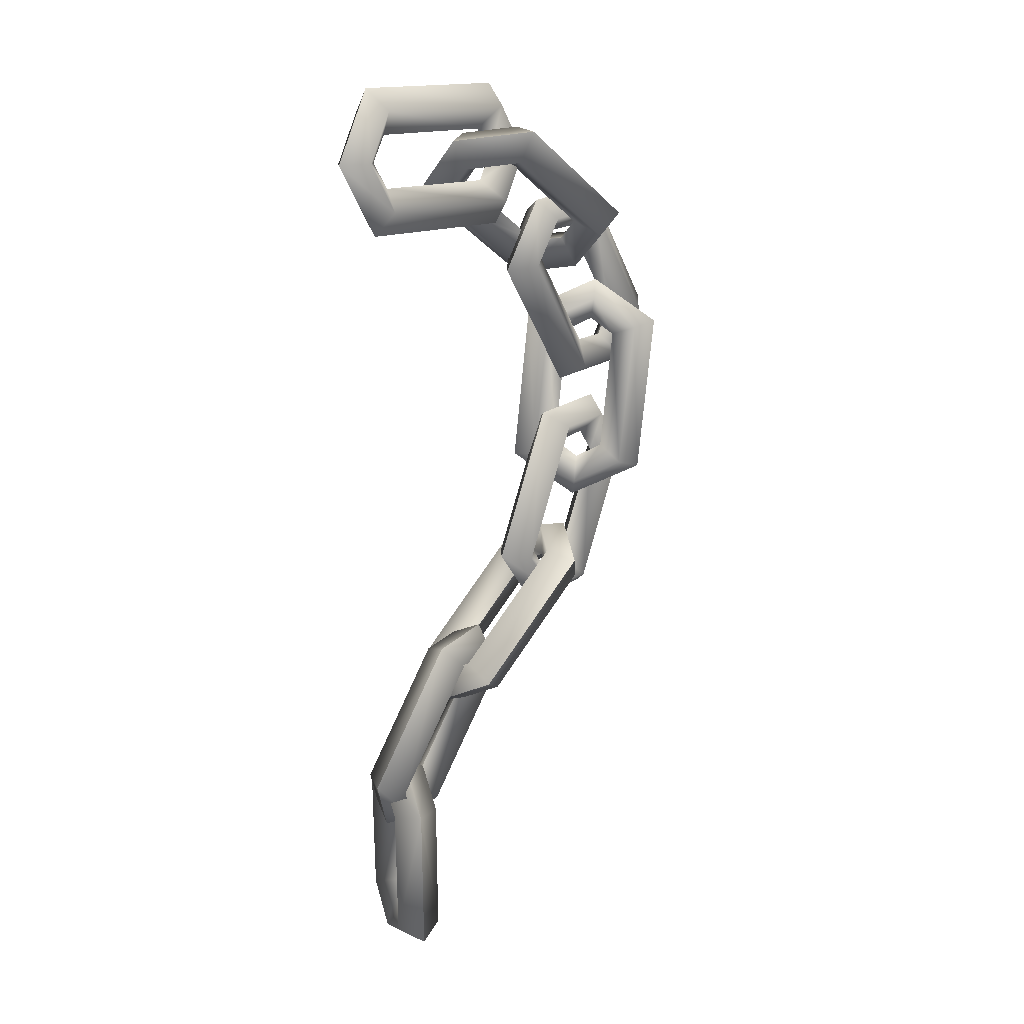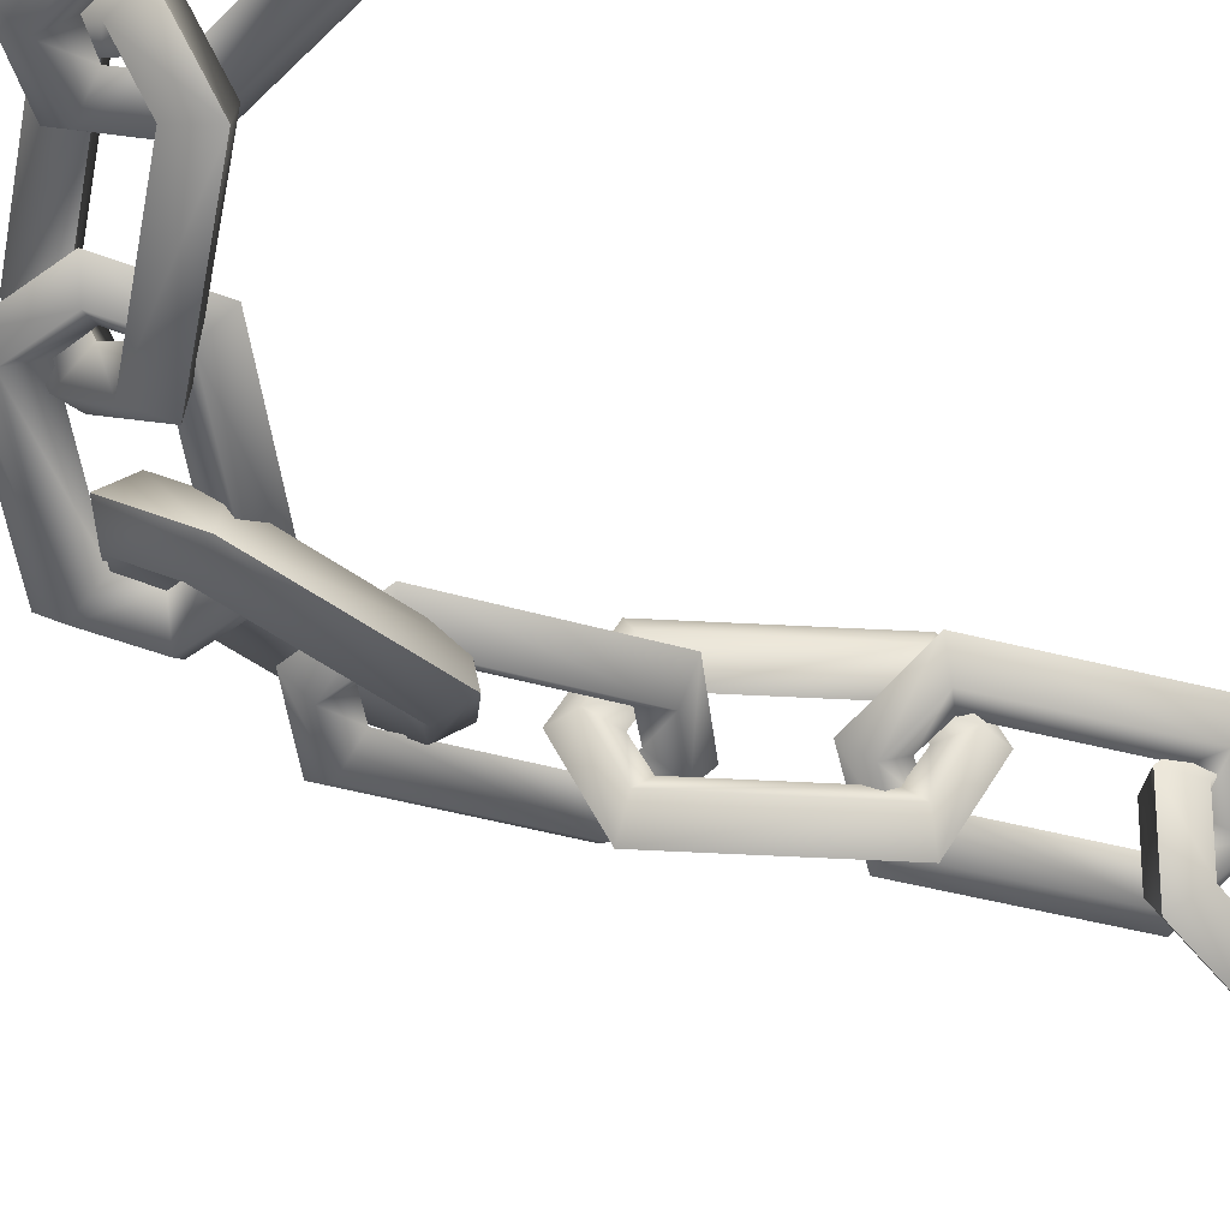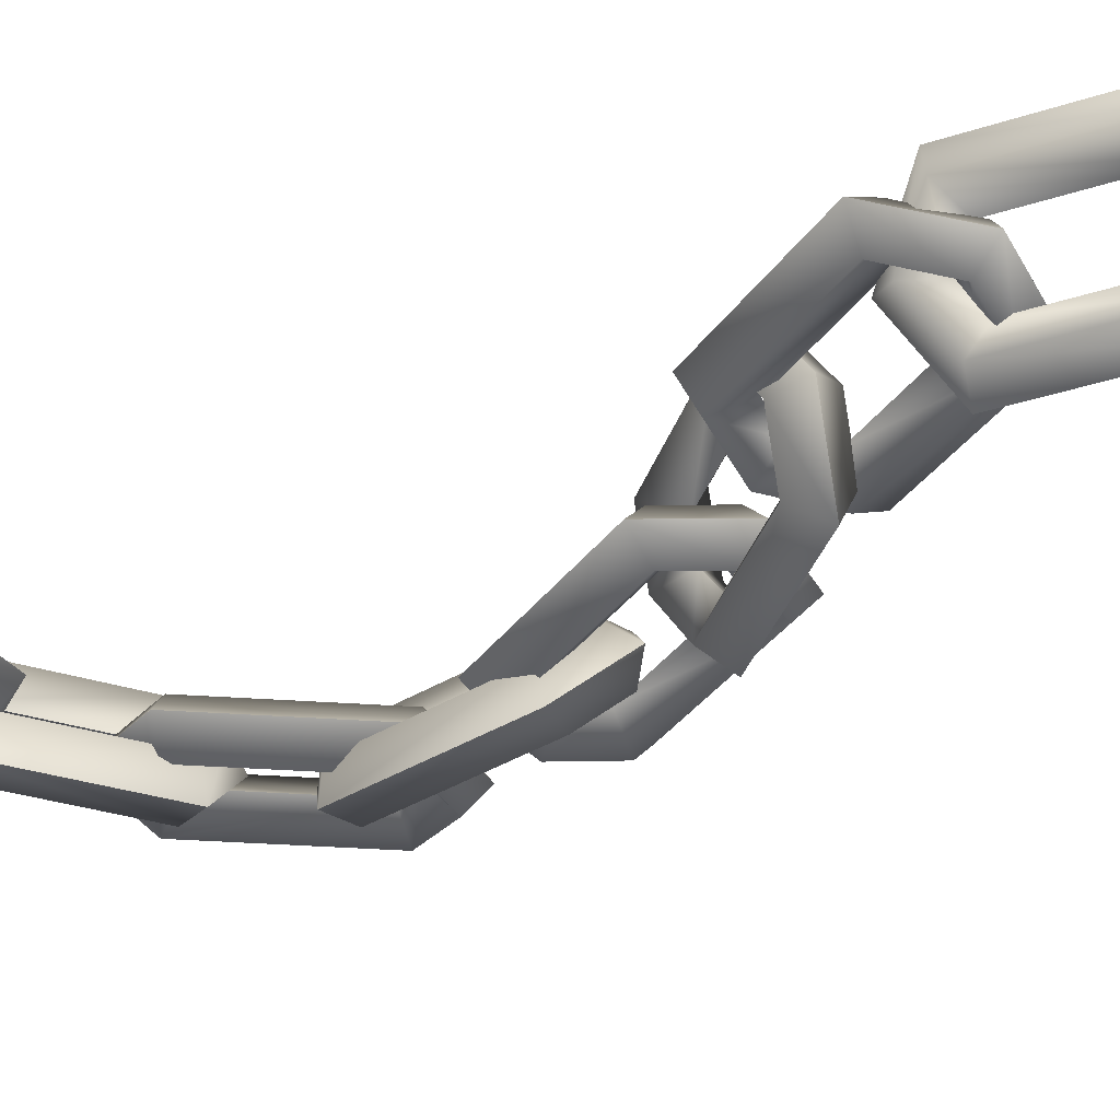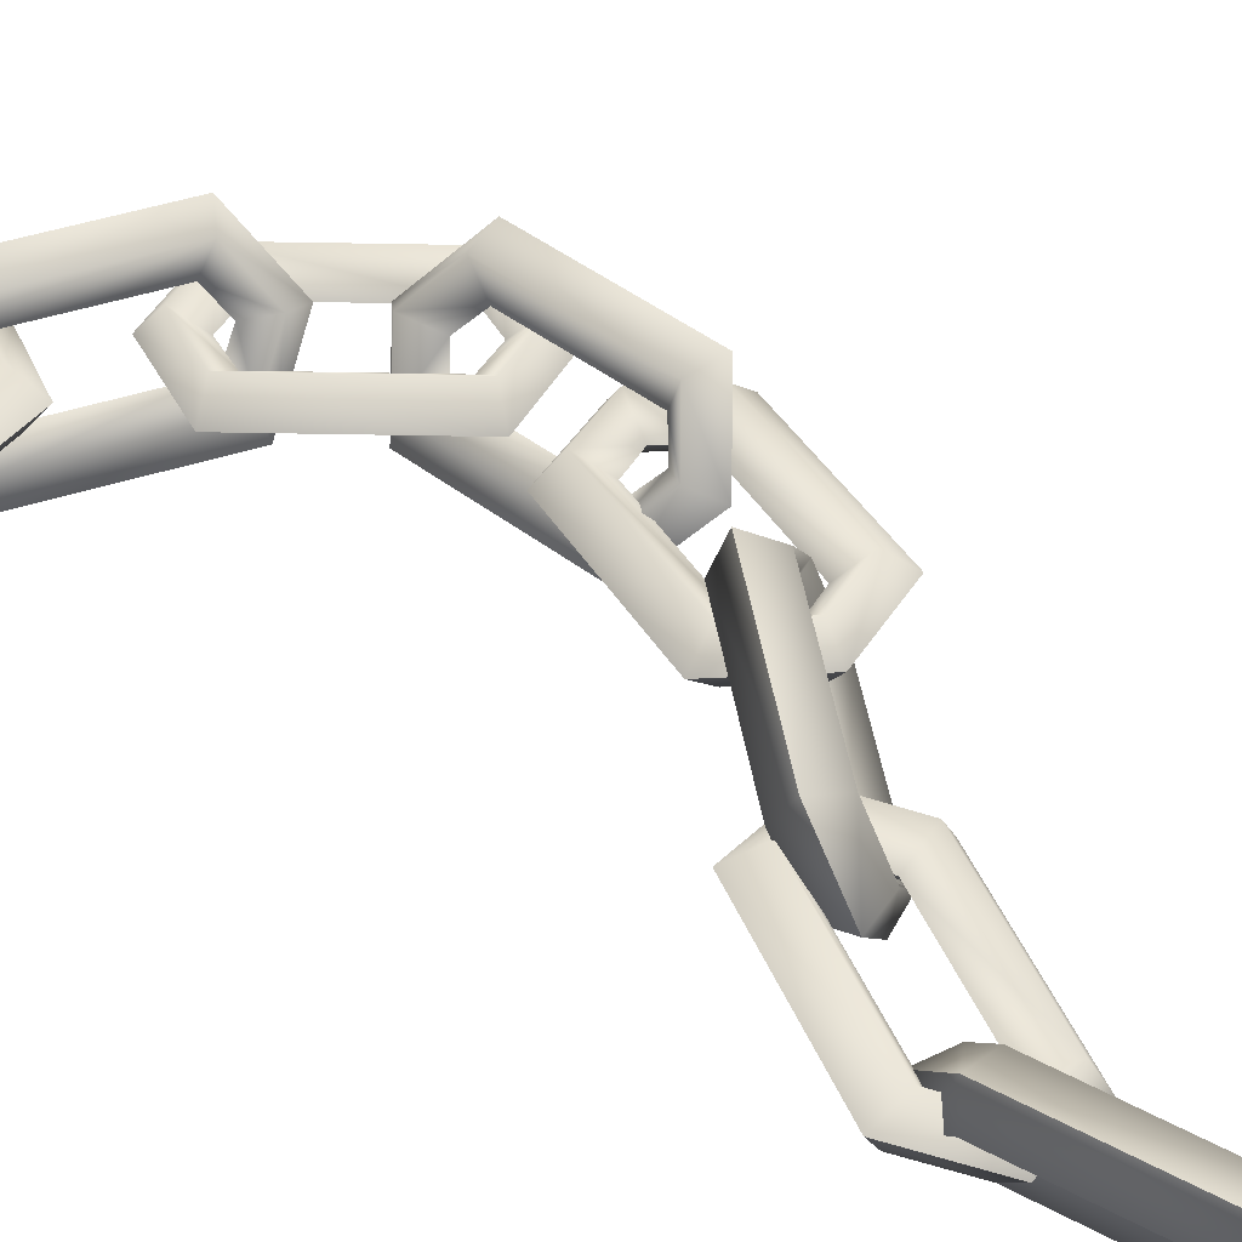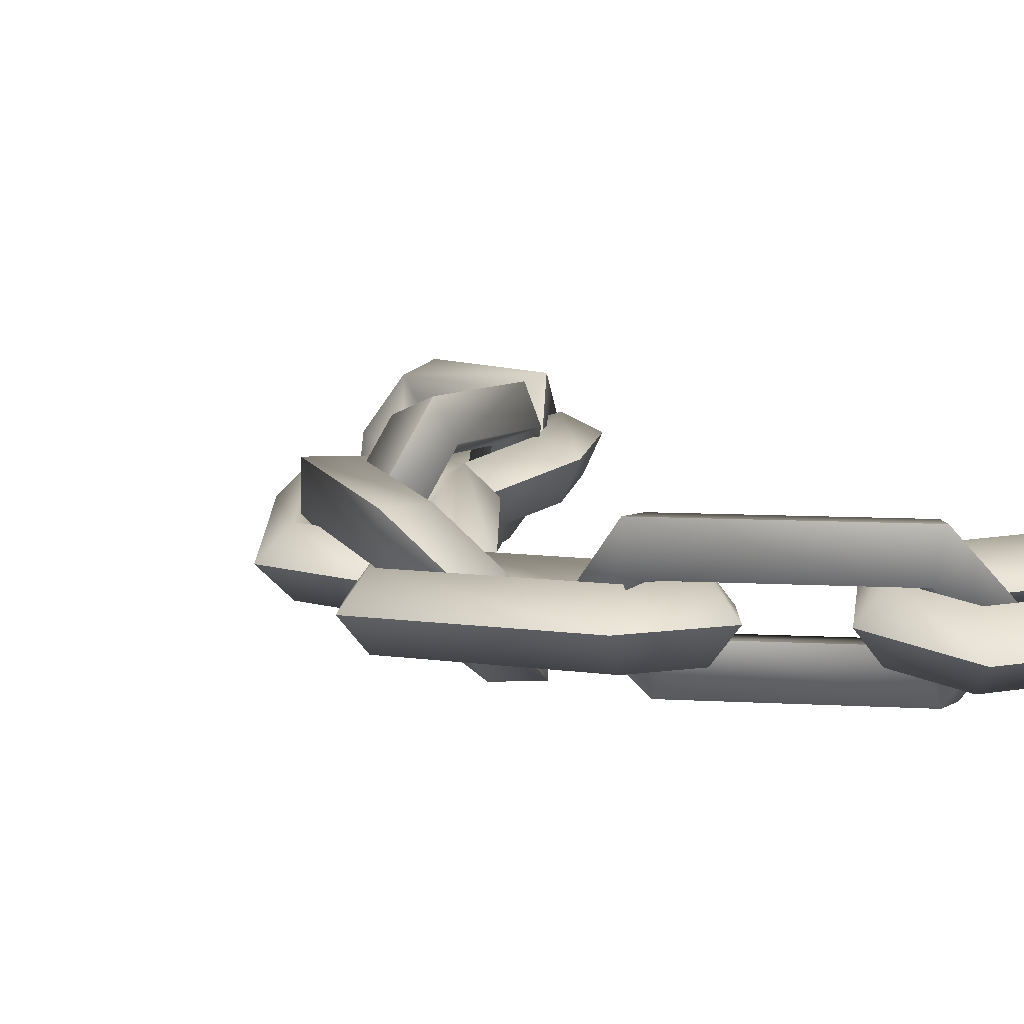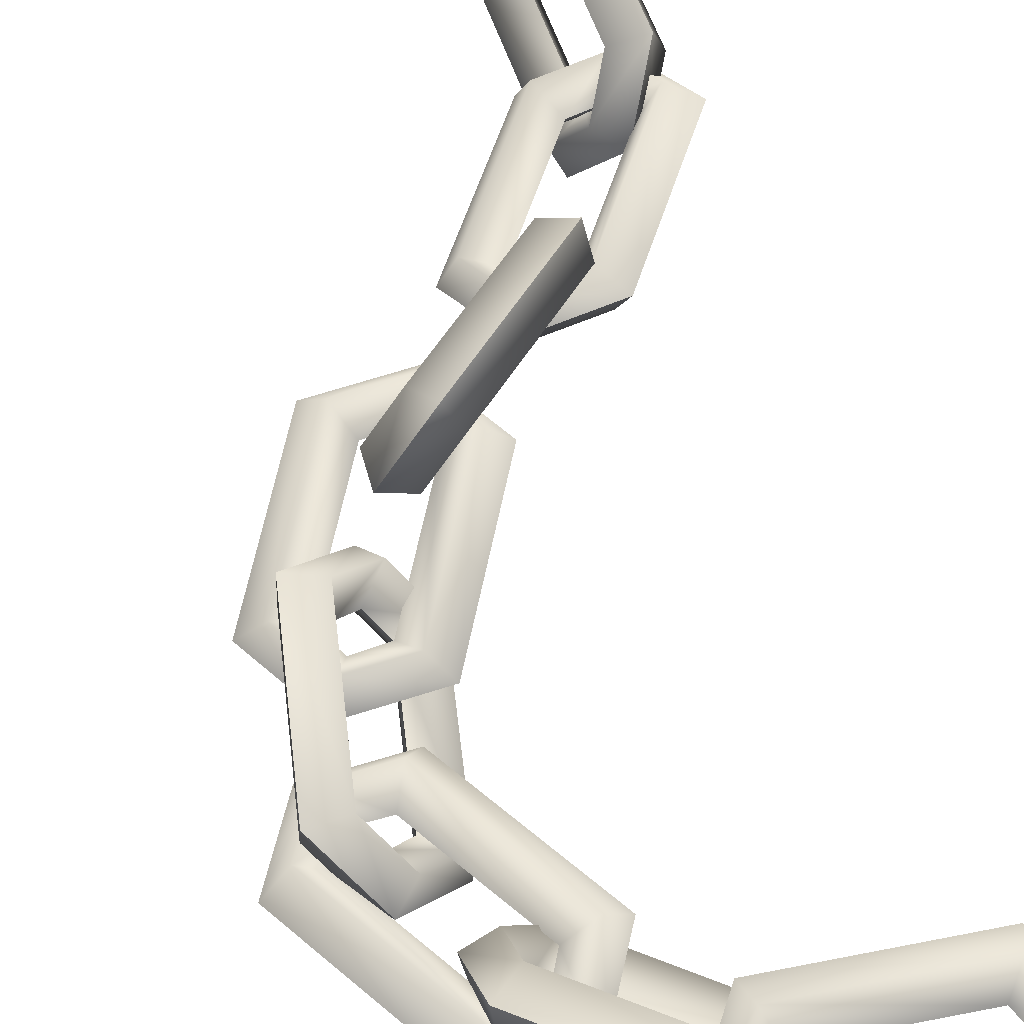
<metadata>
{"format":"obj","ext":"obj","renderer":"f3d","projection":"perspective","resolution":1024,"background":"white","views":[{"elev":25.8,"azim":136.8,"up":"+Z"},{"elev":-52.8,"azim":37.8,"up":"+Y"},{"elev":-32.2,"azim":114.8,"up":"+Y"},{"elev":50.5,"azim":120.3,"up":"+Y"},{"elev":6.5,"azim":-29.7,"up":"+Y"},{"elev":56.8,"azim":-18.4,"up":"+Y"}]}
</metadata>
<code>
o chain_segment_on_ground_curved
g chain_segment_on_ground_curved
v -0.09033 0.3083 -0.1012
v 0.008674 0.04514 0.6526
v -0.04372 0.17 0.599
v 0.04372 0.3661 0.06536
v 0.1716 0.4106 0.01174
v -0 0.2681 0.6643
v 0.09033 0.2278 0.7655
v -0.1195 1e-06 -0.01664
v -0.1195 0 0.681
v 0.1716 0.4106 0.6526
v -0.008674 0.491 0.6526
v 0.04372 0.3661 0.599
v -0.1716 0.1255 0.6526
v 0.008674 0.04513 0.01174
v -0.04372 0.17 0.06536
v -0 0.2681 -0.1828
v 0.09033 0.2278 -0.1012
v -0 0.2681 -0
v 0.1195 0.5361 -0.01664
v 0.1195 0.5361 0.681
v -0.008674 0.491 0.01174
v -1e-06 0.2681 0.8471
v -0.09032 0.3083 0.7655
v -0.1716 0.1255 0.01174
v 0.03253 0.3632 0.5649
v -0.5104 0.097 1.095
v -0.4357 0.2217 1.087
v 0.04264 0.3023 0.7775
v 0.1718 0.2407 0.8044
v -0.3931 0.256 1.2
v -0.4256 0.1608 1.299
v -0.2125 0.1715 0.4855
v -0.6252 0.1588 1.048
v -0.2073 0.229 1.321
v -0.2618 0.4154 1.285
v -0.2731 0.2926 1.208
v -0.5649 0.2833 1.06
v -0.1312 0.1087 0.579
v -0.12 0.2314 0.6565
v 0.1082 0.2714 0.517
v 0.08716 0.1766 0.6007
v -0 0.2681 0.6643
v 0.2321 0.3652 0.8163
v -0.1806 0.3525 1.379
v 0.1173 0.427 0.7686
v -0.5012 0.2526 1.347
v -0.4802 0.3475 1.263
v -0.1857 0.295 0.5431
v -0.2256 0.2521 1.184
v -0.8717 0.5202 1.582
v -0.7933 0.3981 1.594
v -0.4375 0.1885 1.194
v -0.4781 0.1352 1.064
v -0.8685 0.2984 1.609
v -1.005 0.3345 1.603
v -0.2802 0.563 1.243
v -0.8117 0.5738 1.695
v -0.9664 0.1451 1.479
v -0.8473 0.07637 1.621
v -0.8441 0.1968 1.539
v -0.7527 0.4514 1.723
v -0.3834 0.5102 1.167
v -0.3867 0.3898 1.248
v -0.223 0.2853 1.06
v -0.3449 0.321 1.042
v -0.3623 0.2881 1.179
v -0.4191 0.01278 1.093
v -0.9506 0.02361 1.545
v -0.3591 0.06642 1.206
v -1.008 0.3013 1.727
v -0.8859 0.2656 1.745
v -0.2644 0.4415 1.308
v -0.8237 0.4097 1.476
v -1.362 0.1169 1.997
v -1.261 0.2212 2.009
v -0.8085 0.2892 1.661
v -0.6957 0.1978 1.651
v -1.201 0.212 2.119
v -1.246 0.1008 2.195
v -1.113 0.3025 1.389
v -1.463 0.2117 1.986
v -1.017 0.1143 2.199
v -1.029 0.3101 2.222
v -1.076 0.2198 2.118
v -1.374 0.3127 2.02
v -1.041 0.2004 1.449
v -0.9939 0.2906 1.553
v -0.7768 0.3222 1.395
v -0.8118 0.2136 1.453
v -0.8685 0.2984 1.551
v -0.6068 0.2987 1.685
v -0.9564 0.2079 2.282
v -0.7076 0.3935 1.674
v -1.293 0.1882 2.276
v -1.258 0.2969 2.217
v -1.053 0.3961 1.472
v -1.043 0.3338 1.946
v -1.471 0.281 2.625
v -1.328 0.2882 2.6
v -1.07 0.1758 2.098
v -1.062 0.04487 2.035
v -1.266 0.2069 2.673
v -1.355 0.1301 2.753
v -1.333 0.467 1.982
v -1.474 0.4143 2.663
v -1.192 -0.003473 2.661
v -1.056 0.1345 2.699
v -1.178 0.1355 2.619
v -1.335 0.419 2.663
v -1.341 0.3294 1.999
v -1.22 0.3284 2.079
v -1.094 0.2708 1.846
v -1.179 0.1955 1.907
v -1.132 0.257 2.025
v -0.9234 0.0496 2.035
v -1.065 -0.003031 2.716
v -0.9265 0.1829 2.074
v -1.303 0.1931 2.852
v -1.219 0.2684 2.792
v -1.206 0.4674 2.038
v -1.39 0.08339 2.484
v -0.8429 0.2865 3.037
v -0.9504 0.1882 3.038
v -1.401 0.1852 2.68
v -1.507 0.2843 2.678
v -1.011 0.1901 3.148
v -0.9611 0.29 3.234
v -1.093 0.1799 2.411
v -0.7481 0.187 3.017
v -1.191 0.2909 3.235
v -1.192 0.09352 3.238
v -1.137 0.1906 3.144
v -0.8438 0.08907 3.04
v -1.16 0.2799 2.48
v -1.214 0.1828 2.574
v -1.43 0.1814 2.411
v -1.389 0.2812 2.481
v -1.34 0.1833 2.57
v -1.603 0.1864 2.701
v -1.258 0.1935 3.307
v -1.508 0.08696 2.681
v -0.9212 0.192 3.307
v -0.962 0.09226 3.237
v -1.16 0.08251 2.483
v -1.081 0.2828 2.989
v -0.696 0.3029 3.695
v -0.6477 0.298 3.557
v -0.9582 0.1368 3.101
v -1.008 0.002059 3.076
v -0.5521 0.217 3.547
v -0.5247 0.1519 3.669
v -1.193 0.4388 3.246
v -0.666 0.4381 3.704
v -0.5237 0.001412 3.496
v -0.4261 0.1312 3.384
v -0.5553 0.1362 3.451
v -0.5984 0.4327 3.582
v -1.18 0.3035 3.275
v -1.051 0.2985 3.207
v -1.192 0.2179 2.991
v -1.179 0.1528 3.101
v -1.054 0.2177 3.111
v -0.94 -0.003381 2.954
v -0.4132 -0.004086 3.412
v -0.91 0.1319 2.963
v -0.4141 0.2169 3.667
v -0.4269 0.282 3.557
v -1.082 0.4333 3.162
v -0.7133 0.1144 3.543
v 0.04428 0.3791 3.487
v -0.01356 0.2617 3.551
v -0.5682 0.1967 3.689
v -0.6393 0.2725 3.791
v 0.03801 0.243 3.664
v 0.1315 0.344 3.697
v -0.6003 0.2733 3.288
v 0.09045 0.3023 3.381
v -0.004752 0.2992 3.876
v 0.008473 0.1059 3.838
v -0.03987 0.2188 3.76
v 0.05751 0.1858 3.449
v -0.5903 0.3525 3.402
v -0.5419 0.2396 3.48
v -0.8008 0.2078 3.551
v -0.7266 0.308 3.581
v -0.6198 0.2154 3.576
v -0.6722 0.1561 3.859
v 0.01851 0.185 3.952
v -0.6261 0.07929 3.753
v 0.219 0.2506 3.689
v 0.1448 0.1504 3.659
v -0.577 0.1592 3.364
f 19 20 5
f 15 3 14
f 7 3 6
f 22 2 7
f 12 4 10
f 9 8 2
f 10 6 12
f 20 7 10
f 5 17 19
f 4 18 5
f 17 15 14
f 16 14 8
f 17 14 16
f 18 15 17
f 5 18 17
f 19 17 16
f 2 8 14
f 10 4 5
f 14 3 2
f 5 20 10
f 22 7 20
f 7 6 10
f 9 2 22
f 2 3 7
f 21 20 19
f 24 3 15
f 6 3 23
f 23 13 22
f 11 4 12
f 13 8 9
f 12 6 11
f 11 23 20
f 19 1 21
f 21 18 4
f 24 15 1
f 8 24 16
f 16 24 1
f 1 15 18
f 1 18 21
f 16 1 19
f 24 8 13
f 21 4 11
f 13 3 24
f 11 20 21
f 20 23 22
f 11 6 23
f 22 13 9
f 23 3 13
f 43 44 29
f 39 27 38
f 31 27 30
f 46 26 31
f 36 28 34
f 33 32 26
f 34 30 36
f 44 31 34
f 29 41 43
f 28 42 29
f 41 39 38
f 40 38 32
f 41 38 40
f 42 39 41
f 29 42 41
f 43 41 40
f 26 32 38
f 34 28 29
f 38 27 26
f 29 44 34
f 46 31 44
f 31 30 34
f 33 26 46
f 26 27 31
f 45 44 43
f 48 27 39
f 30 27 47
f 47 37 46
f 35 28 36
f 37 32 33
f 36 30 35
f 35 47 44
f 43 25 45
f 45 42 28
f 48 39 25
f 32 48 40
f 40 48 25
f 25 39 42
f 25 42 45
f 40 25 43
f 48 32 37
f 45 28 35
f 37 27 48
f 35 44 45
f 44 47 46
f 35 30 47
f 46 37 33
f 47 27 37
f 67 68 53
f 63 51 62
f 55 51 54
f 70 50 55
f 60 52 58
f 57 56 50
f 58 54 60
f 68 55 58
f 53 65 67
f 52 66 53
f 65 63 62
f 64 62 56
f 65 62 64
f 66 63 65
f 53 66 65
f 67 65 64
f 50 56 62
f 58 52 53
f 62 51 50
f 53 68 58
f 70 55 68
f 55 54 58
f 57 50 70
f 50 51 55
f 69 68 67
f 72 51 63
f 54 51 71
f 71 61 70
f 59 52 60
f 61 56 57
f 60 54 59
f 59 71 68
f 67 49 69
f 69 66 52
f 72 63 49
f 56 72 64
f 64 72 49
f 49 63 66
f 49 66 69
f 64 49 67
f 72 56 61
f 69 52 59
f 61 51 72
f 59 68 69
f 68 71 70
f 59 54 71
f 70 61 57
f 71 51 61
f 91 92 77
f 87 75 86
f 79 75 78
f 94 74 79
f 84 76 82
f 81 80 74
f 82 78 84
f 92 79 82
f 77 89 91
f 76 90 77
f 89 87 86
f 88 86 80
f 89 86 88
f 90 87 89
f 77 90 89
f 91 89 88
f 74 80 86
f 82 76 77
f 86 75 74
f 77 92 82
f 94 79 92
f 79 78 82
f 81 74 94
f 74 75 79
f 93 92 91
f 96 75 87
f 78 75 95
f 95 85 94
f 83 76 84
f 85 80 81
f 84 78 83
f 83 95 92
f 91 73 93
f 93 90 76
f 96 87 73
f 80 96 88
f 88 96 73
f 73 87 90
f 73 90 93
f 88 73 91
f 96 80 85
f 93 76 83
f 85 75 96
f 83 92 93
f 92 95 94
f 83 78 95
f 94 85 81
f 95 75 85
f 115 116 101
f 111 99 110
f 103 99 102
f 118 98 103
f 108 100 106
f 105 104 98
f 106 102 108
f 116 103 106
f 101 113 115
f 100 114 101
f 113 111 110
f 112 110 104
f 113 110 112
f 114 111 113
f 101 114 113
f 115 113 112
f 98 104 110
f 106 100 101
f 110 99 98
f 101 116 106
f 118 103 116
f 103 102 106
f 105 98 118
f 98 99 103
f 117 116 115
f 120 99 111
f 102 99 119
f 119 109 118
f 107 100 108
f 109 104 105
f 108 102 107
f 107 119 116
f 115 97 117
f 117 114 100
f 120 111 97
f 104 120 112
f 112 120 97
f 97 111 114
f 97 114 117
f 112 97 115
f 120 104 109
f 117 100 107
f 109 99 120
f 107 116 117
f 116 119 118
f 107 102 119
f 118 109 105
f 119 99 109
f 139 140 125
f 135 123 134
f 127 123 126
f 142 122 127
f 132 124 130
f 129 128 122
f 130 126 132
f 140 127 130
f 125 137 139
f 124 138 125
f 137 135 134
f 136 134 128
f 137 134 136
f 138 135 137
f 125 138 137
f 139 137 136
f 122 128 134
f 130 124 125
f 134 123 122
f 125 140 130
f 142 127 140
f 127 126 130
f 129 122 142
f 122 123 127
f 141 140 139
f 144 123 135
f 126 123 143
f 143 133 142
f 131 124 132
f 133 128 129
f 132 126 131
f 131 143 140
f 139 121 141
f 141 138 124
f 144 135 121
f 128 144 136
f 136 144 121
f 121 135 138
f 121 138 141
f 136 121 139
f 144 128 133
f 141 124 131
f 133 123 144
f 131 140 141
f 140 143 142
f 131 126 143
f 142 133 129
f 143 123 133
f 163 164 149
f 159 147 158
f 151 147 150
f 166 146 151
f 156 148 154
f 153 152 146
f 154 150 156
f 164 151 154
f 149 161 163
f 148 162 149
f 161 159 158
f 160 158 152
f 161 158 160
f 162 159 161
f 149 162 161
f 163 161 160
f 146 152 158
f 154 148 149
f 158 147 146
f 149 164 154
f 166 151 164
f 151 150 154
f 153 146 166
f 146 147 151
f 165 164 163
f 168 147 159
f 150 147 167
f 167 157 166
f 155 148 156
f 157 152 153
f 156 150 155
f 155 167 164
f 163 145 165
f 165 162 148
f 168 159 145
f 152 168 160
f 160 168 145
f 145 159 162
f 145 162 165
f 160 145 163
f 168 152 157
f 165 148 155
f 157 147 168
f 155 164 165
f 164 167 166
f 155 150 167
f 166 157 153
f 167 147 157
f 187 188 173
f 183 171 182
f 175 171 174
f 190 170 175
f 180 172 178
f 177 176 170
f 178 174 180
f 188 175 178
f 173 185 187
f 172 186 173
f 185 183 182
f 184 182 176
f 185 182 184
f 186 183 185
f 173 186 185
f 187 185 184
f 170 176 182
f 178 172 173
f 182 171 170
f 173 188 178
f 190 175 188
f 175 174 178
f 177 170 190
f 170 171 175
f 189 188 187
f 192 171 183
f 174 171 191
f 191 181 190
f 179 172 180
f 181 176 177
f 180 174 179
f 179 191 188
f 187 169 189
f 189 186 172
f 192 183 169
f 176 192 184
f 184 192 169
f 169 183 186
f 169 186 189
f 184 169 187
f 192 176 181
f 189 172 179
f 181 171 192
f 179 188 189
f 188 191 190
f 179 174 191
f 190 181 177
f 191 171 181

</code>
